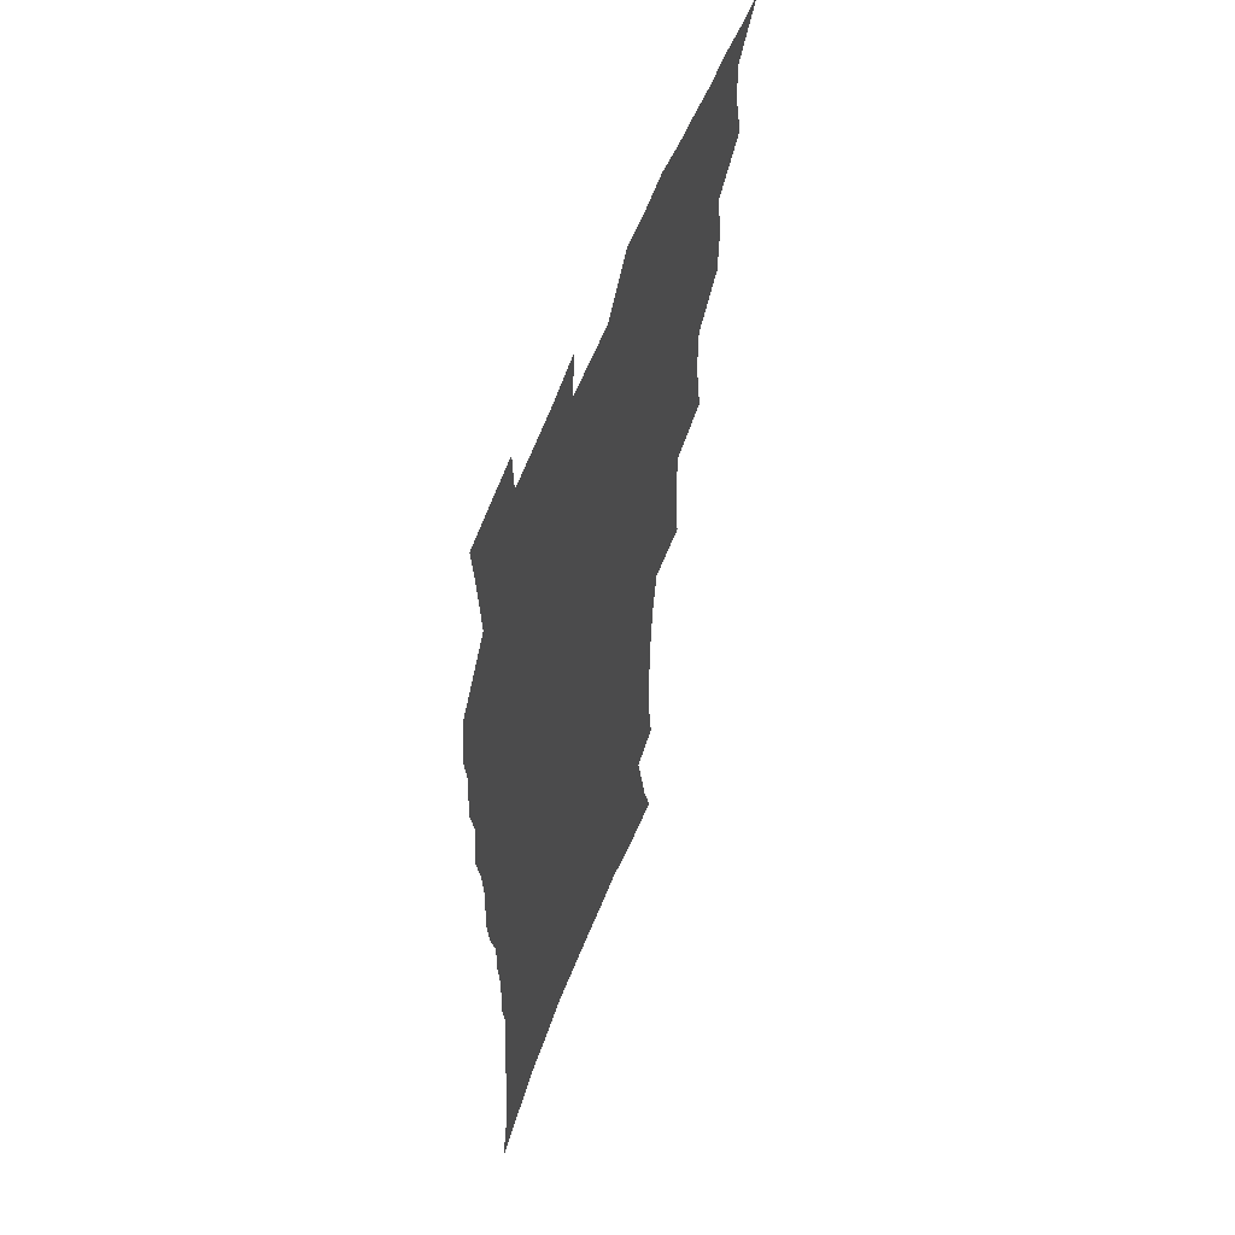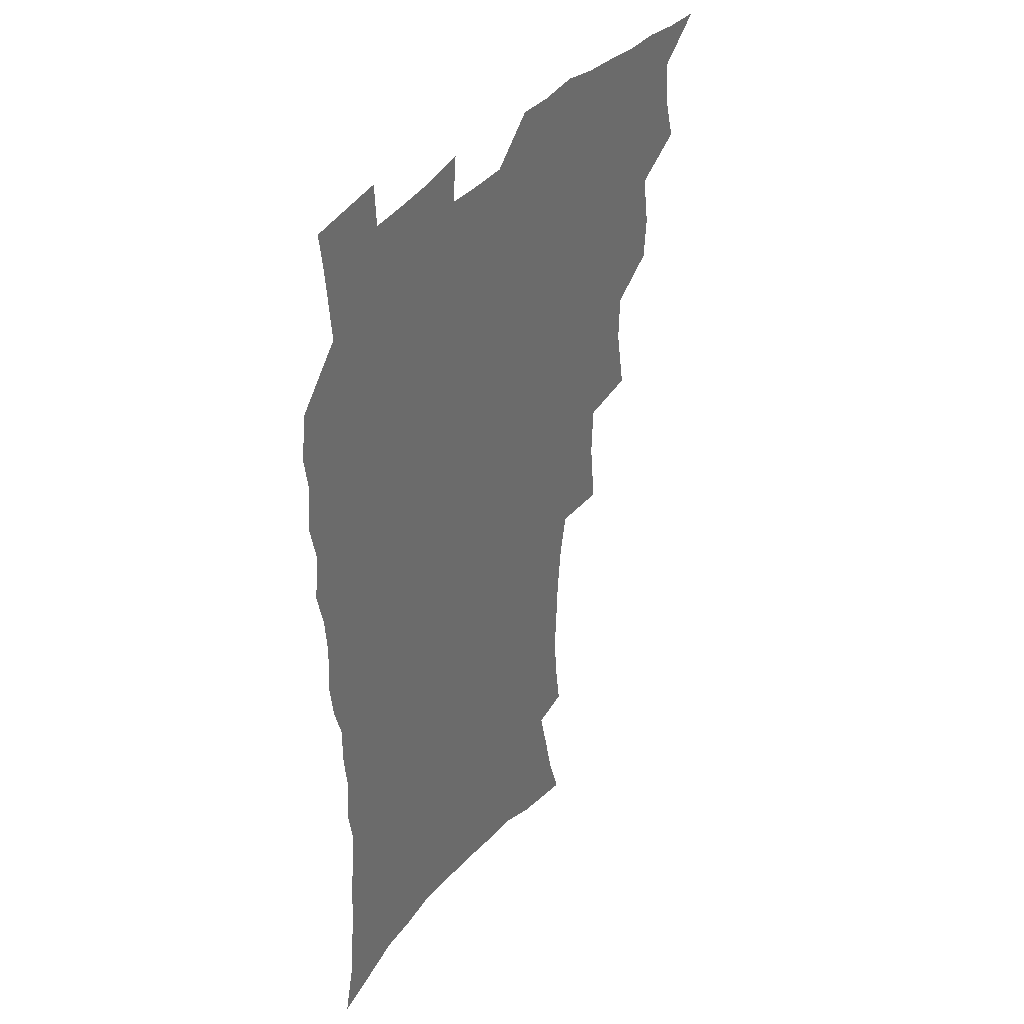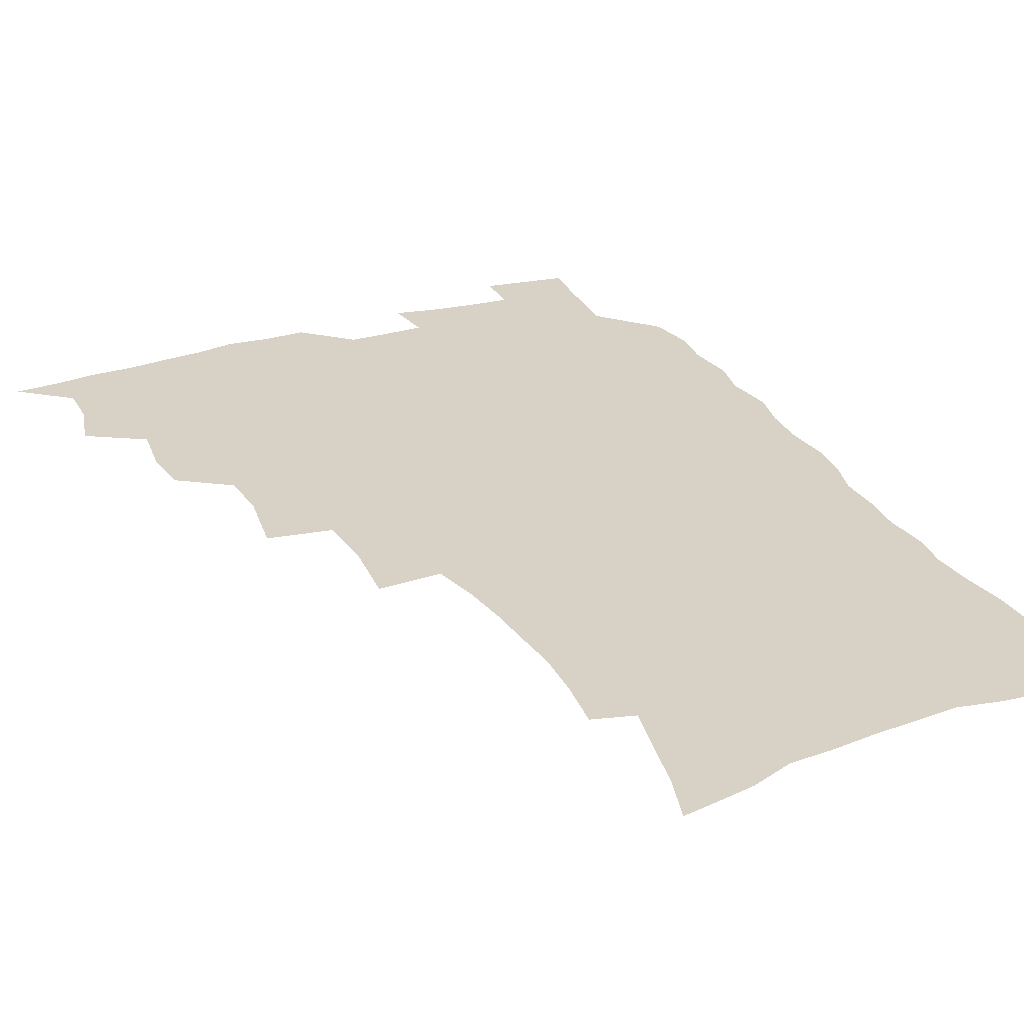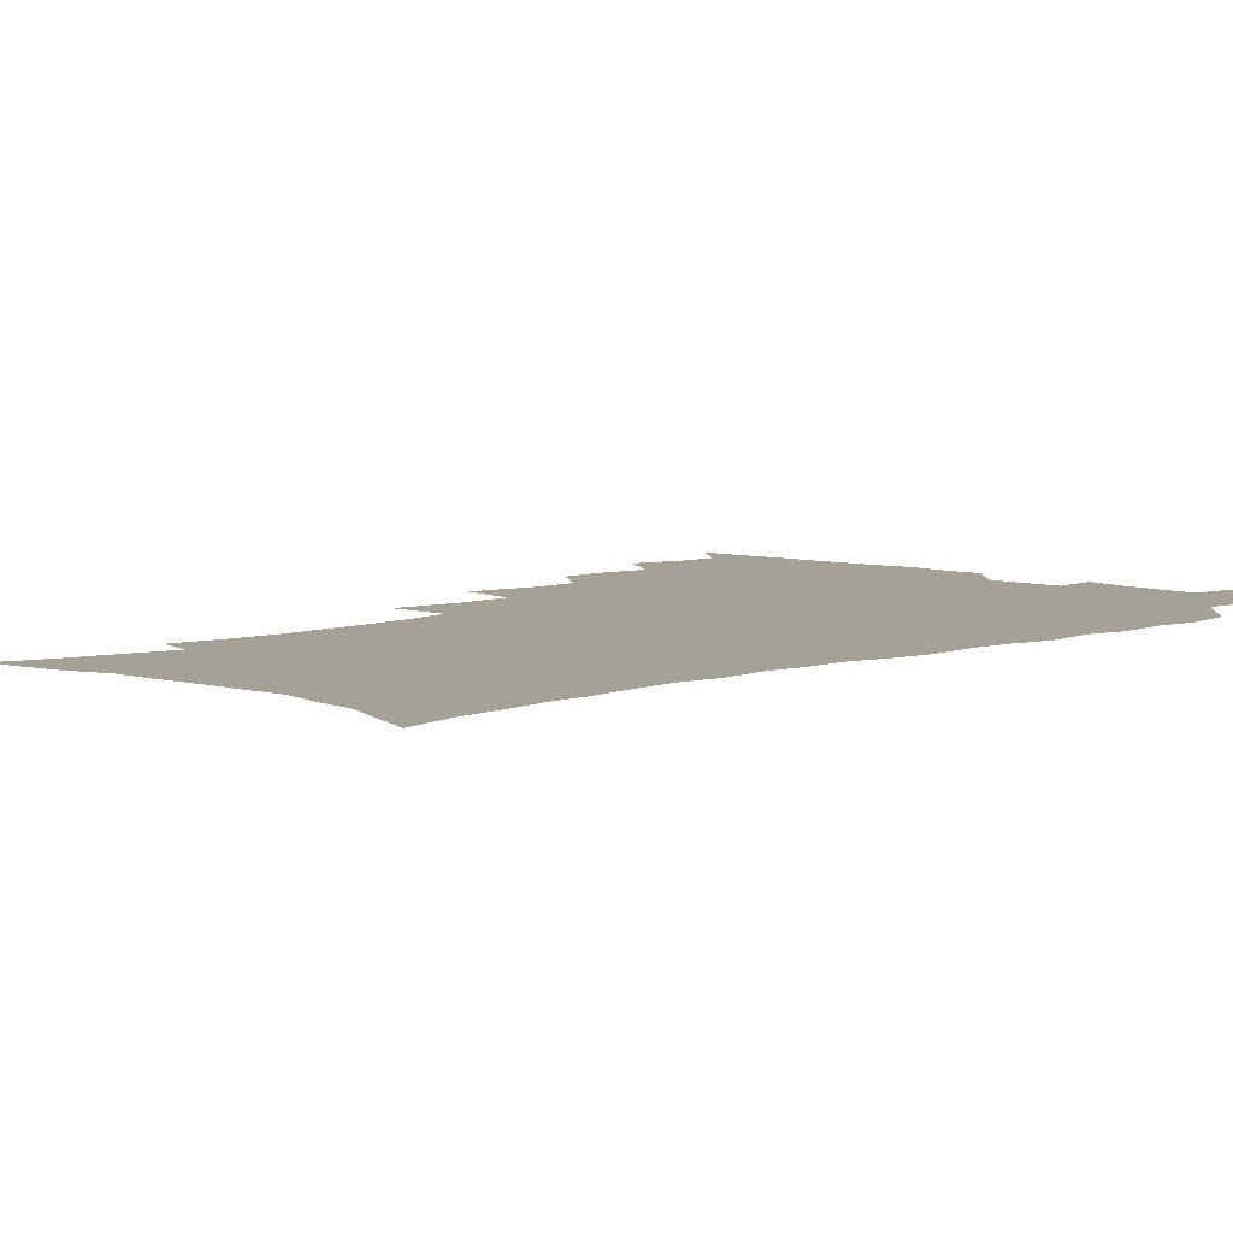
<metadata>
{"format":"obj","ext":"obj","renderer":"f3d","projection":"perspective","resolution":1024,"background":"white","views":[{"elev":56.2,"azim":110.2,"up":"+Y"},{"elev":38.1,"azim":124.6,"up":"+Y"},{"elev":27.2,"azim":-25.6,"up":"+Z"},{"elev":6.2,"azim":44.8,"up":"+Z"}]}
</metadata>
<code>
v 465.8 522.4 0
v 477.3 472.8 0
v 482.5 491.6 0
v 483.1 507.1 0
v 481.5 523.1 0
v 495.4 423.1 0
v 494.1 439.7 0
v 497.1 459.9 0
v 499.3 477.3 0
v 499.9 492.9 0
v 499 507.9 0
v 496.5 525 0
v 509.3 366.8 0
v 513.7 392 0
v 513.1 410.1 0
v 515.4 430.5 0
v 513.4 445.6 0
v 512.3 460.6 0
v 516.1 479.3 0
v 515.6 493.9 0
v 514.1 508.8 0
v 512.1 525.1 0
v 530 317.2 0
v 532.8 342.8 0
v 532 362.8 0
v 531.3 381.8 0
v 532.1 401.1 0
v 530.4 416.2 0
v 531.3 433.9 0
v 531.4 449.9 0
v 531.6 465.5 0
v 531 480.3 0
v 530.2 495 0
v 528.8 510 0
v 526.8 526.7 0
v 555.4 214.4 0
v 558 233.2 0
v 559.3 250.6 0
v 558.5 265.6 0
v 557.7 283.4 0
v 556 301.1 0
v 552.6 318 0
v 550 335.3 0
v 548.5 352.8 0
v 548.4 372 0
v 546.8 387.5 0
v 546.6 404.5 0
v 546.6 420.9 0
v 547.4 437.4 0
v 547.2 452.4 0
v 548.1 467.6 0
v 546.7 481.6 0
v 545 496.1 0
v 543.6 510.8 0
v 541.3 527.9 0
v 555.8 156.6 0
v 561.5 174 0
v 565 189.9 0
v 569.7 210.2 0
v 572.8 230.2 0
v 572.2 244.7 0
v 572.7 261.9 0
v 571 276.2 0
v 571 296.4 0
v 568.1 310.1 0
v 566.4 327.4 0
v 563.8 342.1 0
v 563.7 360.5 0
v 562.7 376.8 0
v 562.7 393.8 0
v 562 409 0
v 563.3 426 0
v 562.1 439.7 0
v 563.2 455.5 0
v 562.2 468.9 0
v 561.2 482.6 0
v 560.1 496.7 0
v 557.8 512.8 0
v 555.5 530.4 0
v 568.5 158.9 0
v 576 180.5 0
v 581.1 201.2 0
v 584.7 221.7 0
v 585.6 238.7 0
v 585.8 255.2 0
v 584.6 269.3 0
v 584 286.6 0
v 583.1 303.6 0
v 581.2 318.4 0
v 580.3 335.6 0
v 579.1 351.2 0
v 577 364.1 0
v 576.5 380.5 0
v 576.8 397.2 0
v 577.6 414.4 0
v 577 427.8 0
v 576.5 441.6 0
v 576.9 456.4 0
v 575.9 469.7 0
v 575.7 483.3 0
v 574.4 497.2 0
v 572.3 513.7 0
v 571.2 528.8 0
v 581.9 161.5 0
v 591.8 189.7 0
v 596.2 211.4 0
v 596.9 227.2 0
v 597.4 243.6 0
v 597.1 259.5 0
v 596.5 275 0
v 595.6 290.8 0
v 594.6 307 0
v 594.3 325.5 0
v 592.7 339 0
v 591.4 353.1 0
v 591.1 369.6 0
v 590.2 384.4 0
v 590.5 398.5 0
v 590.6 414.6 0
v 590.1 428.2 0
v 590.1 442.6 0
v 590.5 457.2 0
v 590 470.5 0
v 589.4 484 0
v 588.4 498.3 0
v 586.8 513.8 0
v 585.3 529.3 0
v 597.6 167.3 0
v 605.7 195.2 0
v 608.2 215 0
v 609.1 232.3 0
v 608.9 246.9 0
v 608.2 261 0
v 607.8 277.8 0
v 607.3 294.9 0
v 606.5 310.1 0
v 606 327.9 0
v 605 341.5 0
v 604.5 357.2 0
v 603.7 371 0
v 602.7 382 0
v 603.2 399.4 0
v 603.9 416.3 0
v 603.6 429.7 0
v 604.1 444.8 0
v 603.8 457.6 0
v 603.6 470.9 0
v 603.2 484.4 0
v 603.2 497.9 0
v 601.7 513.1 0
v 612.4 168.1 0
v 618.3 196.6 0
v 620 217.3 0
v 620.4 233.3 0
v 620.4 249.8 0
v 619.9 264.6 0
v 619.5 281.7 0
v 618.8 295.1 0
v 618.2 313.1 0
v 617.8 328.5 0
v 617.2 343.1 0
v 616.9 358.2 0
v 616.8 373.9 0
v 616.8 387.5 0
v 616.5 401.8 0
v 616.7 417.2 0
v 616.6 430.1 0
v 617 444.8 0
v 617.3 458.2 0
v 617.7 471.3 0
v 617.5 484.3 0
v 617 498.3 0
v 616.3 512.8 0
v 628.1 170 0
v 631 196 0
v 631.7 215.6 0
v 631.9 234.4 0
v 631.8 250.5 0
v 631.4 266 0
v 630.9 282.1 0
v 630.5 297.2 0
v 630.2 310.7 0
v 629.5 329.6 0
v 629.5 341.6 0
v 629.2 358.5 0
v 629.2 373 0
v 629.3 388.1 0
v 629.3 401.9 0
v 629.4 416.8 0
v 629.7 430.9 0
v 630 444.6 0
v 630.3 458 0
v 630.6 471.3 0
v 631 484.2 0
v 631.2 497.7 0
v 630.5 513.1 0
v 628.8 530.7 0
v 643.8 171.1 0
v 643.9 197.9 0
v 643.7 217.5 0
v 643.6 232.8 0
v 643.4 249.1 0
v 642.9 265.8 0
v 642.4 282 0
v 641.9 299.7 0
v 641.8 312.1 0
v 641.2 329.3 0
v 641.4 343.2 0
v 641.5 357.4 0
v 641.7 372.4 0
v 641.8 387 0
v 642 401.3 0
v 642.2 415.7 0
v 642.6 430.2 0
v 643 443.9 0
v 643.5 457.1 0
v 644 470.5 0
v 644.5 483.9 0
v 645 497.5 0
v 645.3 511.7 0
v 645 527.5 0
v 659.2 172.4 0
v 656.9 196.4 0
v 656 214.9 0
v 655.1 232.5 0
v 655.8 245.6 0
v 654.3 265.1 0
v 654.9 277.9 0
v 653.6 296.8 0
v 653.3 312.4 0
v 653.4 327.2 0
v 653.2 342.7 0
v 653.5 356.7 0
v 654.7 369.7 0
v 654.9 384.3 0
v 655.1 399.1 0
v 655.5 412.9 0
v 655.3 429.5 0
v 655.7 443.4 0
v 656.7 456.8 0
v 657.3 470.2 0
v 658.2 483.4 0
v 658.9 496.8 0
v 659.5 510.9 0
v 659.9 525.8 0
v 674.4 169.2 0
v 670.2 193.7 0
v 669.1 210.9 0
v 668.5 227 0
v 667.5 244.4 0
v 666.7 261.1 0
v 666.4 276.5 0
v 665.2 294.8 0
v 665.4 309.1 0
v 666.9 321.7 0
v 666.3 338.3 0
v 667.5 351.5 0
v 667.2 368 0
v 667.4 383 0
v 668 397.3 0
v 668 412.8 0
v 669.7 425.9 0
v 670.7 439.6 0
v 670.4 454.8 0
v 670.8 468.8 0
v 672 482.2 0
v 672.7 496.1 0
v 673.7 510.3 0
v 674.7 524.6 0
v 675.6 541.1 0
v 688.6 167.8 0
v 683.7 190.4 0
v 682.4 206.7 0
v 680.8 224.2 0
v 680.5 239.3 0
v 678.8 257.6 0
v 678.1 274 0
v 678 289.3 0
v 679.2 302.8 0
v 678.4 320.1 0
v 679.5 333.8 0
v 679.5 349.5 0
v 680.4 363.7 0
v 680.9 378.8 0
v 682.4 392.6 0
v 682.9 407.7 0
v 684.5 421.4 0
v 683.9 437.8 0
v 685.4 451.3 0
v 685.3 466.4 0
v 685.4 481.5 0
v 686.5 495 0
v 688 508.8 0
v 689.4 523.4 0
v 690.6 538.9 0
v 704.3 161.4 0
v 698.6 184 0
v 696.1 201.6 0
v 695.4 216.8 0
v 693.4 234.4 0
v 692.7 250.2 0
v 692 266.4 0
v 692.1 281.7 0
v 691.8 297.6 0
v 691.6 313.6 0
v 693.8 326.7 0
v 695 341.3 0
v 694 358.3 0
v 697.6 370.6 0
v 697.6 386.6 0
v 696.8 403.3 0
v 699.2 416.9 0
v 699 433 0
v 700.2 447.6 0
v 700.4 462.9 0
v 699.8 478.6 0
v 701.4 492.5 0
v 702.8 507.3 0
v 704.1 522 0
v 706.1 536.5 0
v 719.6 155.6 0
v 715 175.7 0
v 713.6 191.1 0
v 711.4 207.6 0
v 711.4 221.7 0
v 709.3 238.7 0
v 708.5 254.6 0
v 710.6 267.2 0
v 709.3 284.5 0
v 710.9 298.7 0
v 711 314.8 0
v 714.6 327.4 0
v 716.5 342.2 0
v 715.4 360.1 0
v 716.7 375.4 0
v 719.9 389.5 0
v 718 407.8 0
v 721.1 421.9 0
v 719.4 439.4 0
v 721.6 453.9 0
v 719.1 471.6 0
f 4 5 1
f 8 9 2
f 2 9 3
f 9 10 3
f 3 10 4
f 10 11 4
f 4 11 5
f 11 12 5
f 15 16 6
f 6 16 7
f 16 17 7
f 7 17 8
f 17 18 8
f 8 18 9
f 18 19 9
f 9 19 10
f 19 20 10
f 10 20 11
f 20 21 11
f 11 21 12
f 21 22 12
f 25 26 13
f 13 26 14
f 26 27 14
f 14 27 15
f 27 28 15
f 15 28 16
f 28 29 16
f 16 29 17
f 29 30 17
f 17 30 18
f 30 31 18
f 18 31 19
f 31 32 19
f 19 32 20
f 32 33 20
f 20 33 21
f 33 34 21
f 21 34 22
f 34 35 22
f 42 43 23
f 23 43 24
f 43 44 24
f 24 44 25
f 44 45 25
f 25 45 26
f 45 46 26
f 26 46 27
f 46 47 27
f 27 47 28
f 47 48 28
f 28 48 29
f 48 49 29
f 29 49 30
f 49 50 30
f 30 50 31
f 50 51 31
f 31 51 32
f 51 52 32
f 32 52 33
f 52 53 33
f 33 53 34
f 53 54 34
f 34 54 35
f 54 55 35
f 59 60 36
f 36 60 37
f 60 61 37
f 37 61 38
f 61 62 38
f 38 62 39
f 62 63 39
f 39 63 40
f 63 64 40
f 40 64 41
f 64 65 41
f 41 65 42
f 65 66 42
f 42 66 43
f 66 67 43
f 43 67 44
f 67 68 44
f 44 68 45
f 68 69 45
f 45 69 46
f 69 70 46
f 46 70 47
f 70 71 47
f 47 71 48
f 71 72 48
f 48 72 49
f 72 73 49
f 49 73 50
f 73 74 50
f 50 74 51
f 74 75 51
f 51 75 52
f 75 76 52
f 52 76 53
f 76 77 53
f 53 77 54
f 77 78 54
f 54 78 55
f 78 79 55
f 56 80 57
f 80 81 57
f 57 81 58
f 81 82 58
f 58 82 59
f 82 83 59
f 59 83 60
f 83 84 60
f 60 84 61
f 84 85 61
f 61 85 62
f 85 86 62
f 62 86 63
f 86 87 63
f 63 87 64
f 87 88 64
f 64 88 65
f 88 89 65
f 65 89 66
f 89 90 66
f 66 90 67
f 90 91 67
f 67 91 68
f 91 92 68
f 68 92 69
f 92 93 69
f 69 93 70
f 93 94 70
f 70 94 71
f 94 95 71
f 71 95 72
f 95 96 72
f 72 96 73
f 96 97 73
f 73 97 74
f 97 98 74
f 74 98 75
f 98 99 75
f 75 99 76
f 99 100 76
f 76 100 77
f 100 101 77
f 77 101 78
f 101 102 78
f 78 102 79
f 102 103 79
f 80 104 81
f 104 105 81
f 81 105 82
f 105 106 82
f 82 106 83
f 106 107 83
f 83 107 84
f 107 108 84
f 84 108 85
f 108 109 85
f 85 109 86
f 109 110 86
f 86 110 87
f 110 111 87
f 87 111 88
f 111 112 88
f 88 112 89
f 112 113 89
f 89 113 90
f 113 114 90
f 90 114 91
f 114 115 91
f 91 115 92
f 115 116 92
f 92 116 93
f 116 117 93
f 93 117 94
f 117 118 94
f 94 118 95
f 118 119 95
f 95 119 96
f 119 120 96
f 96 120 97
f 120 121 97
f 97 121 98
f 121 122 98
f 98 122 99
f 122 123 99
f 99 123 100
f 123 124 100
f 100 124 101
f 124 125 101
f 101 125 102
f 125 126 102
f 102 126 103
f 126 127 103
f 104 128 105
f 128 129 105
f 105 129 106
f 129 130 106
f 106 130 107
f 130 131 107
f 107 131 108
f 131 132 108
f 108 132 109
f 132 133 109
f 109 133 110
f 133 134 110
f 110 134 111
f 134 135 111
f 111 135 112
f 135 136 112
f 112 136 113
f 136 137 113
f 113 137 114
f 137 138 114
f 114 138 115
f 138 139 115
f 115 139 116
f 139 140 116
f 116 140 117
f 140 141 117
f 117 141 118
f 141 142 118
f 118 142 119
f 142 143 119
f 119 143 120
f 143 144 120
f 120 144 121
f 144 145 121
f 121 145 122
f 145 146 122
f 122 146 123
f 146 147 123
f 123 147 124
f 147 148 124
f 124 148 125
f 148 149 125
f 125 149 126
f 149 150 126
f 126 150 127
f 128 151 129
f 151 152 129
f 129 152 130
f 152 153 130
f 130 153 131
f 153 154 131
f 131 154 132
f 154 155 132
f 132 155 133
f 155 156 133
f 133 156 134
f 156 157 134
f 134 157 135
f 157 158 135
f 135 158 136
f 158 159 136
f 136 159 137
f 159 160 137
f 137 160 138
f 160 161 138
f 138 161 139
f 161 162 139
f 139 162 140
f 162 163 140
f 140 163 141
f 163 164 141
f 141 164 142
f 164 165 142
f 142 165 143
f 165 166 143
f 143 166 144
f 166 167 144
f 144 167 145
f 167 168 145
f 145 168 146
f 168 169 146
f 146 169 147
f 169 170 147
f 147 170 148
f 170 171 148
f 148 171 149
f 171 172 149
f 149 172 150
f 172 173 150
f 151 174 152
f 174 175 152
f 152 175 153
f 175 176 153
f 153 176 154
f 176 177 154
f 154 177 155
f 177 178 155
f 155 178 156
f 178 179 156
f 156 179 157
f 179 180 157
f 157 180 158
f 180 181 158
f 158 181 159
f 181 182 159
f 159 182 160
f 182 183 160
f 160 183 161
f 183 184 161
f 161 184 162
f 184 185 162
f 162 185 163
f 185 186 163
f 163 186 164
f 186 187 164
f 164 187 165
f 187 188 165
f 165 188 166
f 188 189 166
f 166 189 167
f 189 190 167
f 167 190 168
f 190 191 168
f 168 191 169
f 191 192 169
f 169 192 170
f 192 193 170
f 170 193 171
f 193 194 171
f 171 194 172
f 194 195 172
f 172 195 173
f 195 196 173
f 174 198 175
f 198 199 175
f 175 199 176
f 199 200 176
f 176 200 177
f 200 201 177
f 177 201 178
f 201 202 178
f 178 202 179
f 202 203 179
f 179 203 180
f 203 204 180
f 180 204 181
f 204 205 181
f 181 205 182
f 205 206 182
f 182 206 183
f 206 207 183
f 183 207 184
f 207 208 184
f 184 208 185
f 208 209 185
f 185 209 186
f 209 210 186
f 186 210 187
f 210 211 187
f 187 211 188
f 211 212 188
f 188 212 189
f 212 213 189
f 189 213 190
f 213 214 190
f 190 214 191
f 214 215 191
f 191 215 192
f 215 216 192
f 192 216 193
f 216 217 193
f 193 217 194
f 217 218 194
f 194 218 195
f 218 219 195
f 195 219 196
f 219 220 196
f 196 220 197
f 220 221 197
f 198 222 199
f 222 223 199
f 199 223 200
f 223 224 200
f 200 224 201
f 224 225 201
f 201 225 202
f 225 226 202
f 202 226 203
f 226 227 203
f 203 227 204
f 227 228 204
f 204 228 205
f 228 229 205
f 205 229 206
f 229 230 206
f 206 230 207
f 230 231 207
f 207 231 208
f 231 232 208
f 208 232 209
f 232 233 209
f 209 233 210
f 233 234 210
f 210 234 211
f 234 235 211
f 211 235 212
f 235 236 212
f 212 236 213
f 236 237 213
f 213 237 214
f 237 238 214
f 214 238 215
f 238 239 215
f 215 239 216
f 239 240 216
f 216 240 217
f 240 241 217
f 217 241 218
f 241 242 218
f 218 242 219
f 242 243 219
f 219 243 220
f 243 244 220
f 220 244 221
f 244 245 221
f 222 246 223
f 246 247 223
f 223 247 224
f 247 248 224
f 224 248 225
f 248 249 225
f 225 249 226
f 249 250 226
f 226 250 227
f 250 251 227
f 227 251 228
f 251 252 228
f 228 252 229
f 252 253 229
f 229 253 230
f 253 254 230
f 230 254 231
f 254 255 231
f 231 255 232
f 255 256 232
f 232 256 233
f 256 257 233
f 233 257 234
f 257 258 234
f 234 258 235
f 258 259 235
f 235 259 236
f 259 260 236
f 236 260 237
f 260 261 237
f 237 261 238
f 261 262 238
f 238 262 239
f 262 263 239
f 239 263 240
f 263 264 240
f 240 264 241
f 264 265 241
f 241 265 242
f 265 266 242
f 242 266 243
f 266 267 243
f 243 267 244
f 267 268 244
f 244 268 245
f 268 269 245
f 246 271 247
f 271 272 247
f 247 272 248
f 272 273 248
f 248 273 249
f 273 274 249
f 249 274 250
f 274 275 250
f 250 275 251
f 275 276 251
f 251 276 252
f 276 277 252
f 252 277 253
f 277 278 253
f 253 278 254
f 278 279 254
f 254 279 255
f 279 280 255
f 255 280 256
f 280 281 256
f 256 281 257
f 281 282 257
f 257 282 258
f 282 283 258
f 258 283 259
f 283 284 259
f 259 284 260
f 284 285 260
f 260 285 261
f 285 286 261
f 261 286 262
f 286 287 262
f 262 287 263
f 287 288 263
f 263 288 264
f 288 289 264
f 264 289 265
f 289 290 265
f 265 290 266
f 290 291 266
f 266 291 267
f 291 292 267
f 267 292 268
f 292 293 268
f 268 293 269
f 293 294 269
f 269 294 270
f 294 295 270
f 271 296 272
f 296 297 272
f 272 297 273
f 297 298 273
f 273 298 274
f 298 299 274
f 274 299 275
f 299 300 275
f 275 300 276
f 300 301 276
f 276 301 277
f 301 302 277
f 277 302 278
f 302 303 278
f 278 303 279
f 303 304 279
f 279 304 280
f 304 305 280
f 280 305 281
f 305 306 281
f 281 306 282
f 306 307 282
f 282 307 283
f 307 308 283
f 283 308 284
f 308 309 284
f 284 309 285
f 309 310 285
f 285 310 286
f 310 311 286
f 286 311 287
f 311 312 287
f 287 312 288
f 312 313 288
f 288 313 289
f 313 314 289
f 289 314 290
f 314 315 290
f 290 315 291
f 315 316 291
f 291 316 292
f 316 317 292
f 292 317 293
f 317 318 293
f 293 318 294
f 318 319 294
f 294 319 295
f 319 320 295
f 296 321 297
f 321 322 297
f 297 322 298
f 322 323 298
f 298 323 299
f 323 324 299
f 299 324 300
f 324 325 300
f 300 325 301
f 325 326 301
f 301 326 302
f 326 327 302
f 302 327 303
f 327 328 303
f 303 328 304
f 328 329 304
f 304 329 305
f 329 330 305
f 305 330 306
f 330 331 306
f 306 331 307
f 331 332 307
f 307 332 308
f 332 333 308
f 308 333 309
f 333 334 309
f 309 334 310
f 334 335 310
f 310 335 311
f 335 336 311
f 311 336 312
f 336 337 312
f 312 337 313
f 337 338 313
f 313 338 314
f 338 339 314
f 314 339 315
f 339 340 315
f 315 340 316
f 340 341 316
f 316 341 317

</code>
